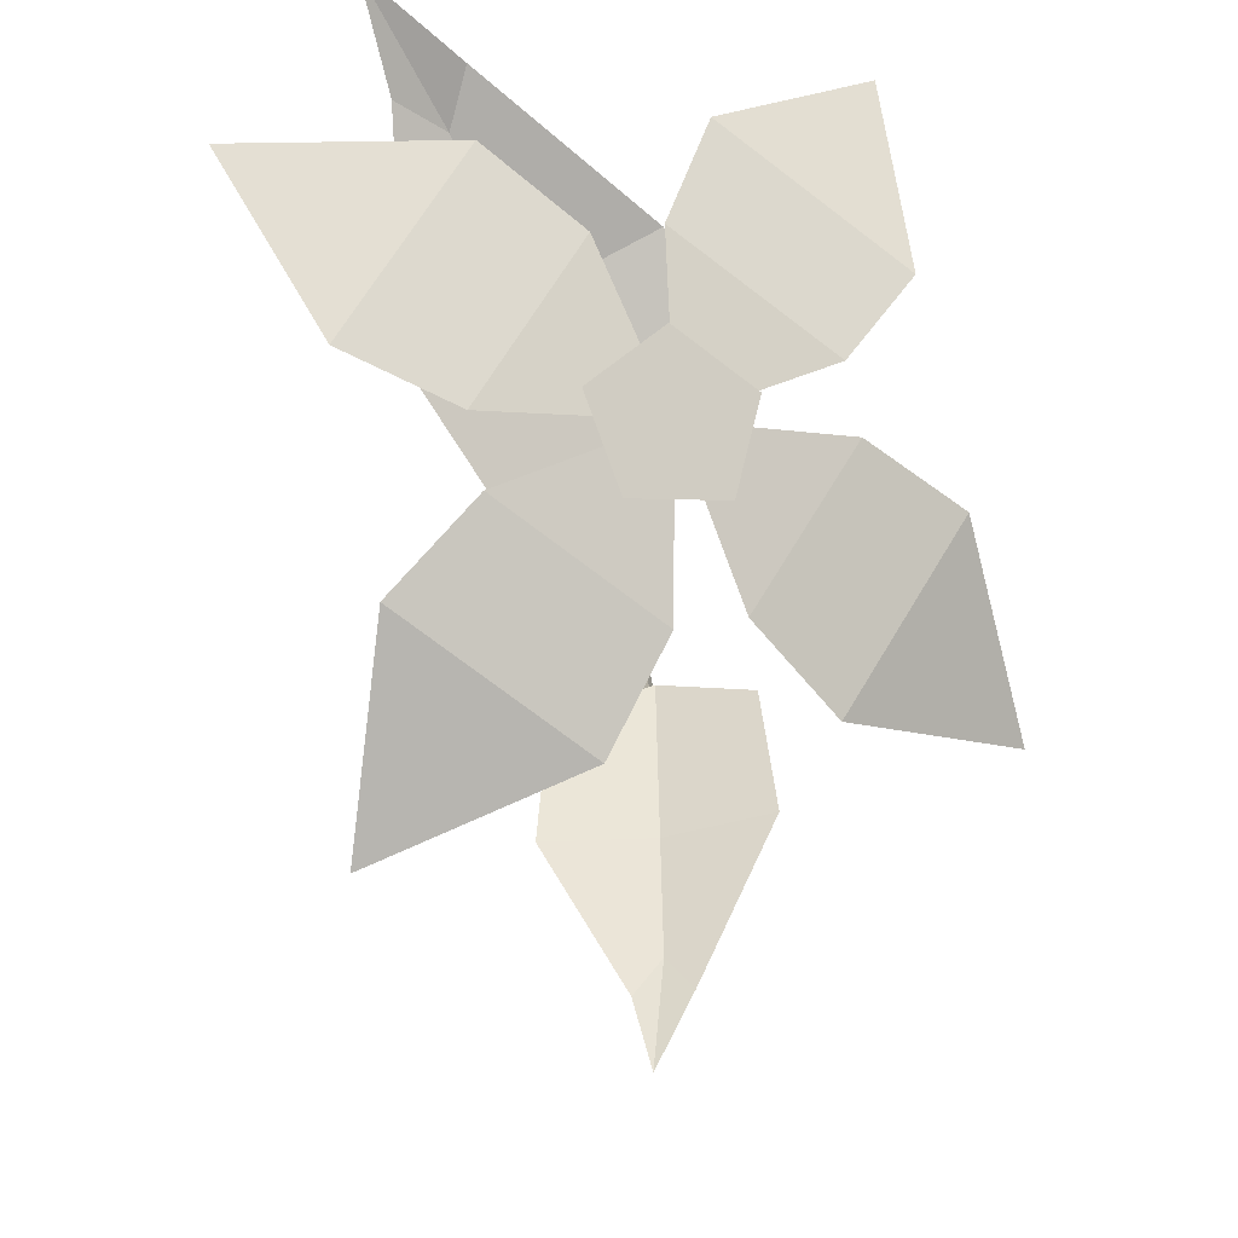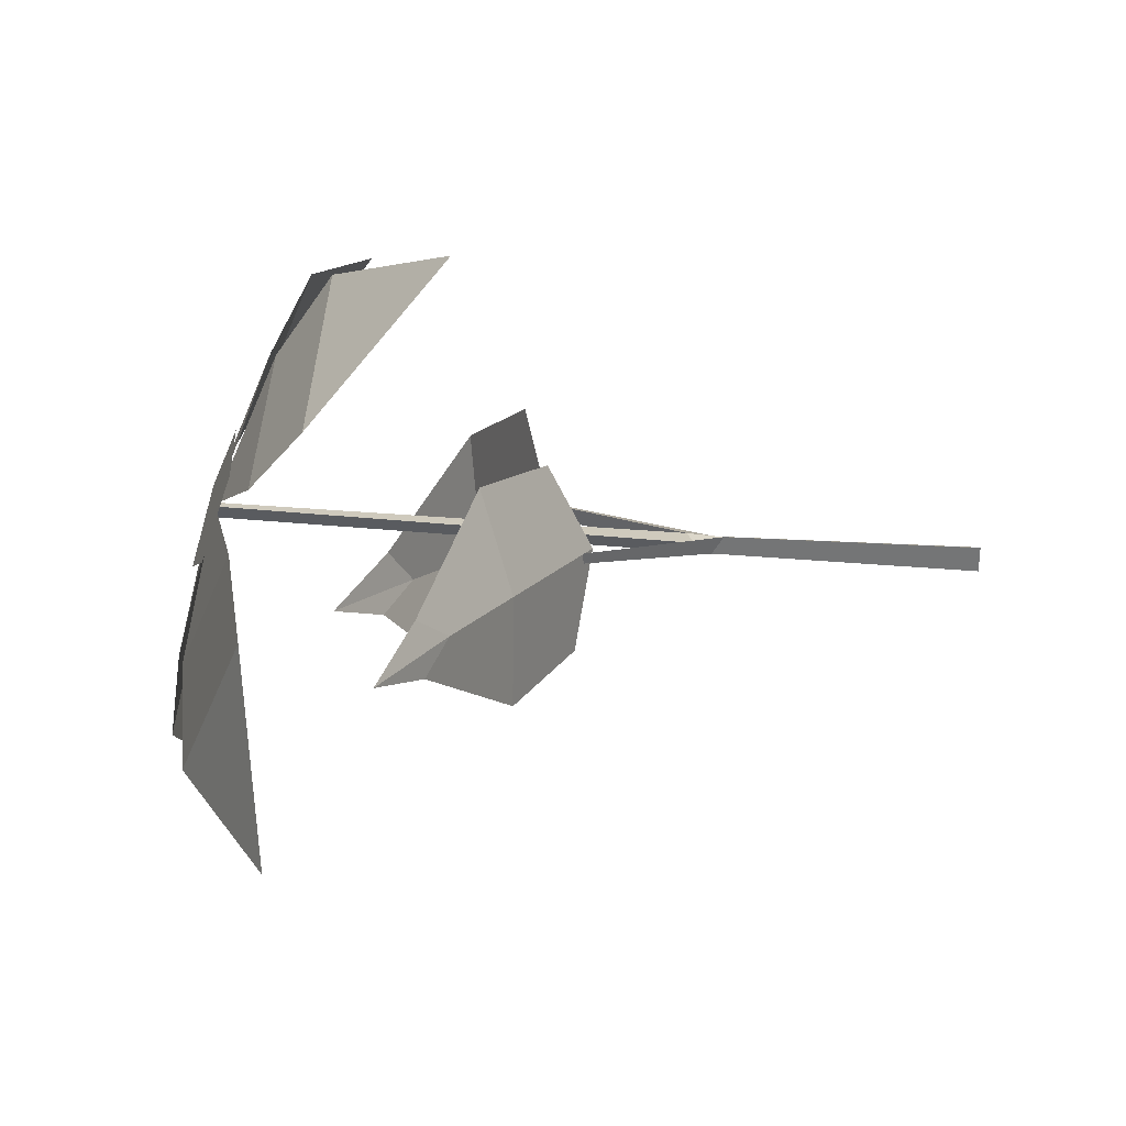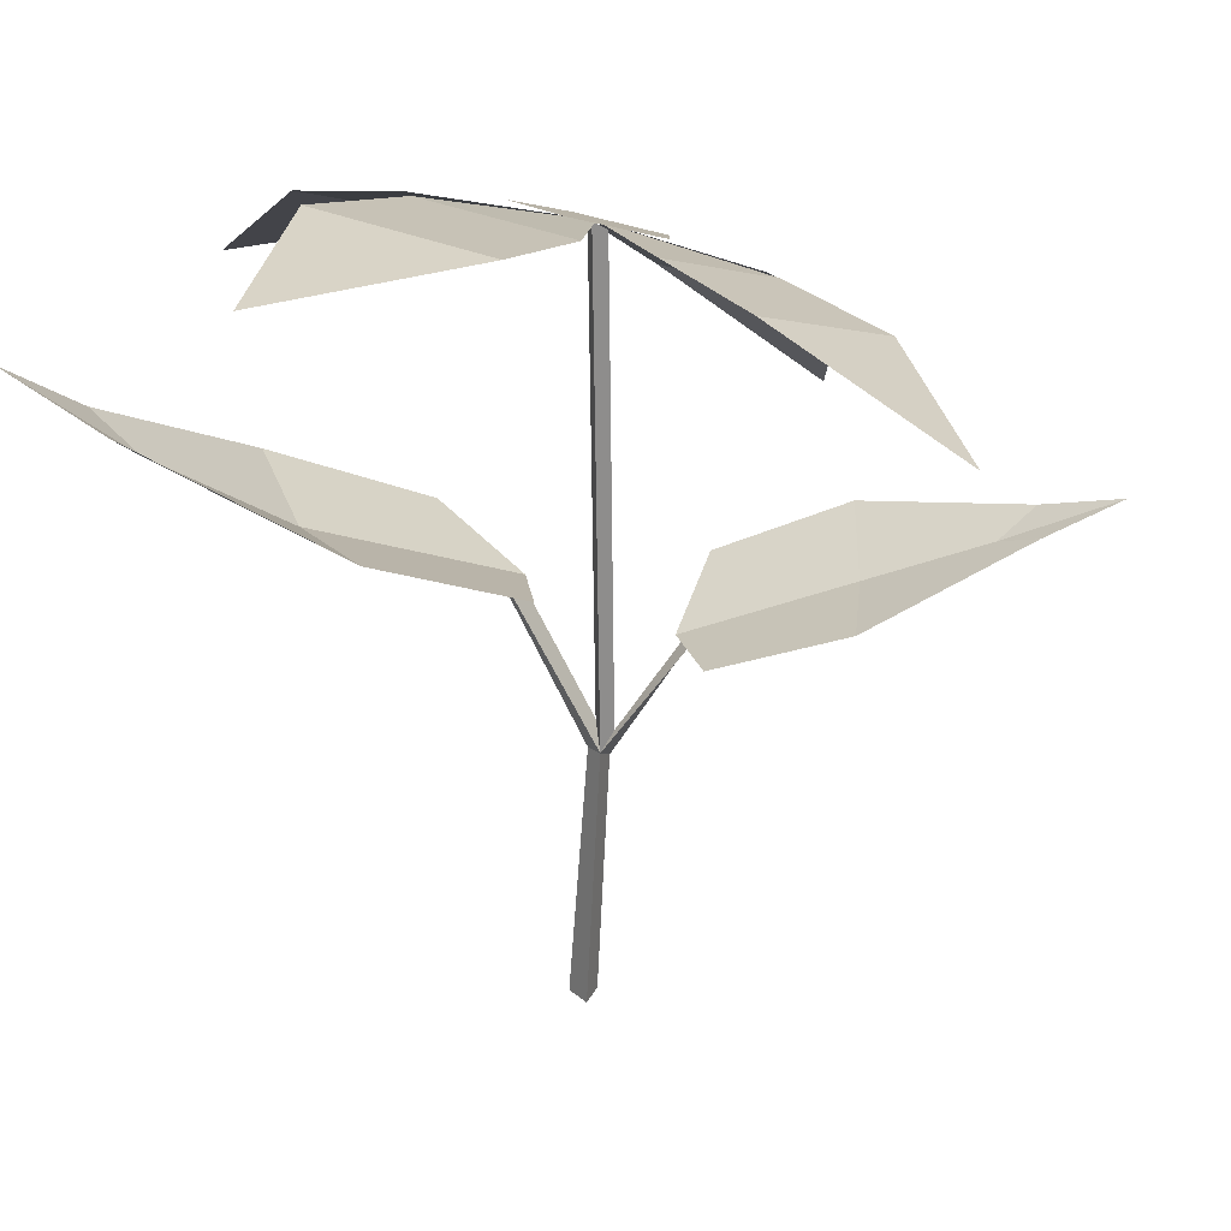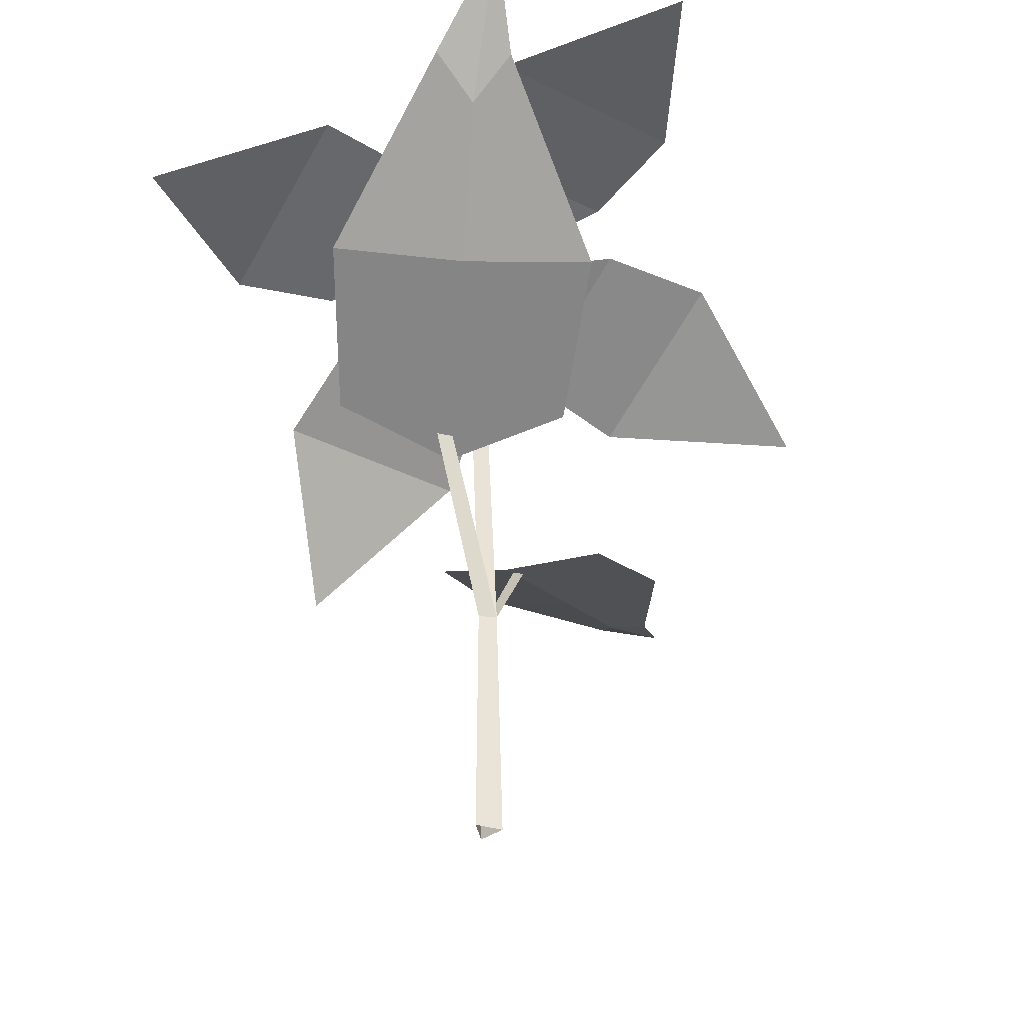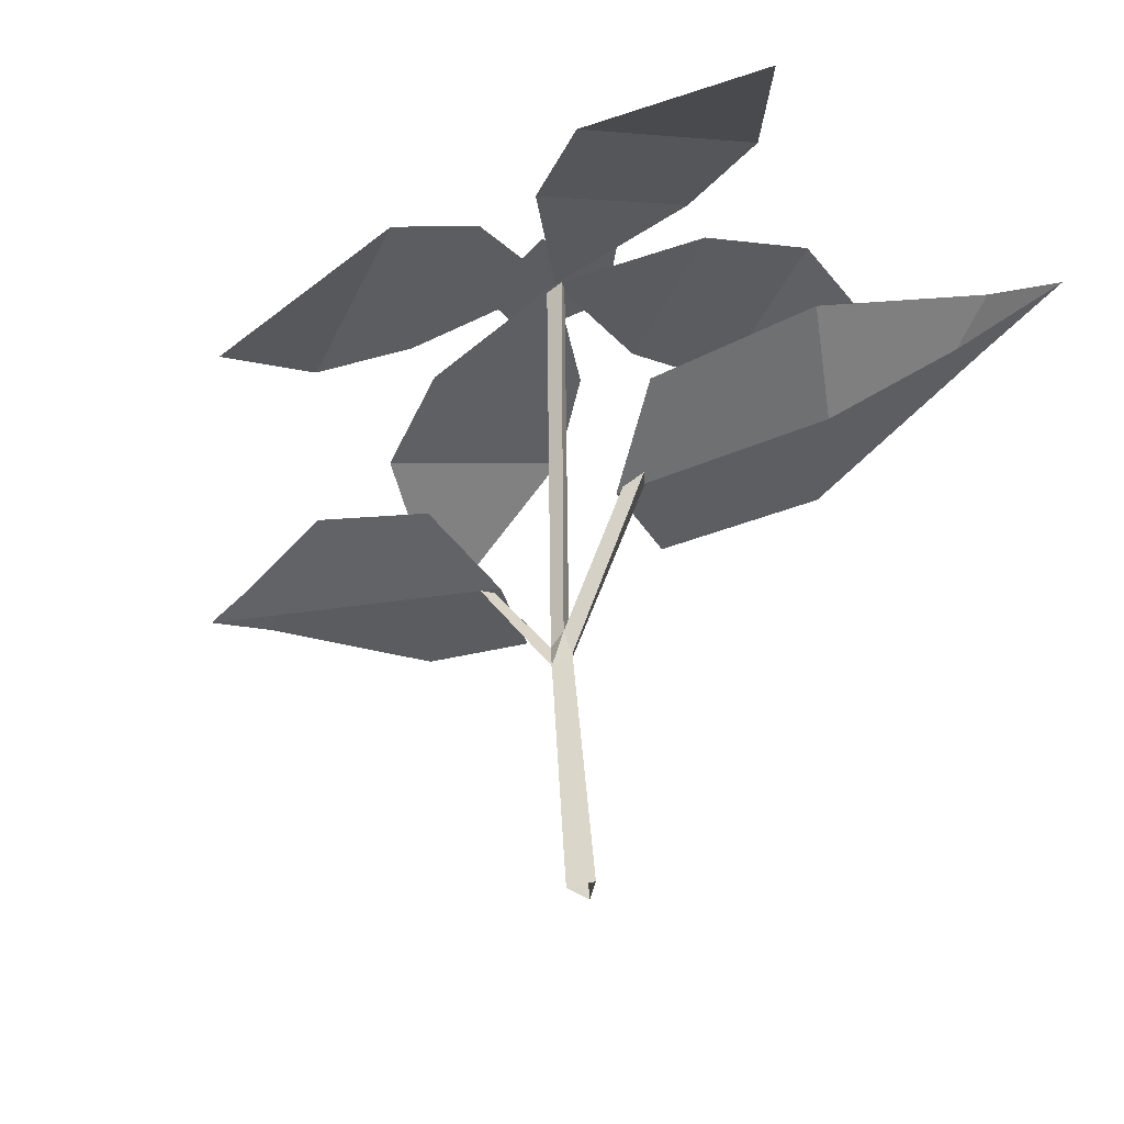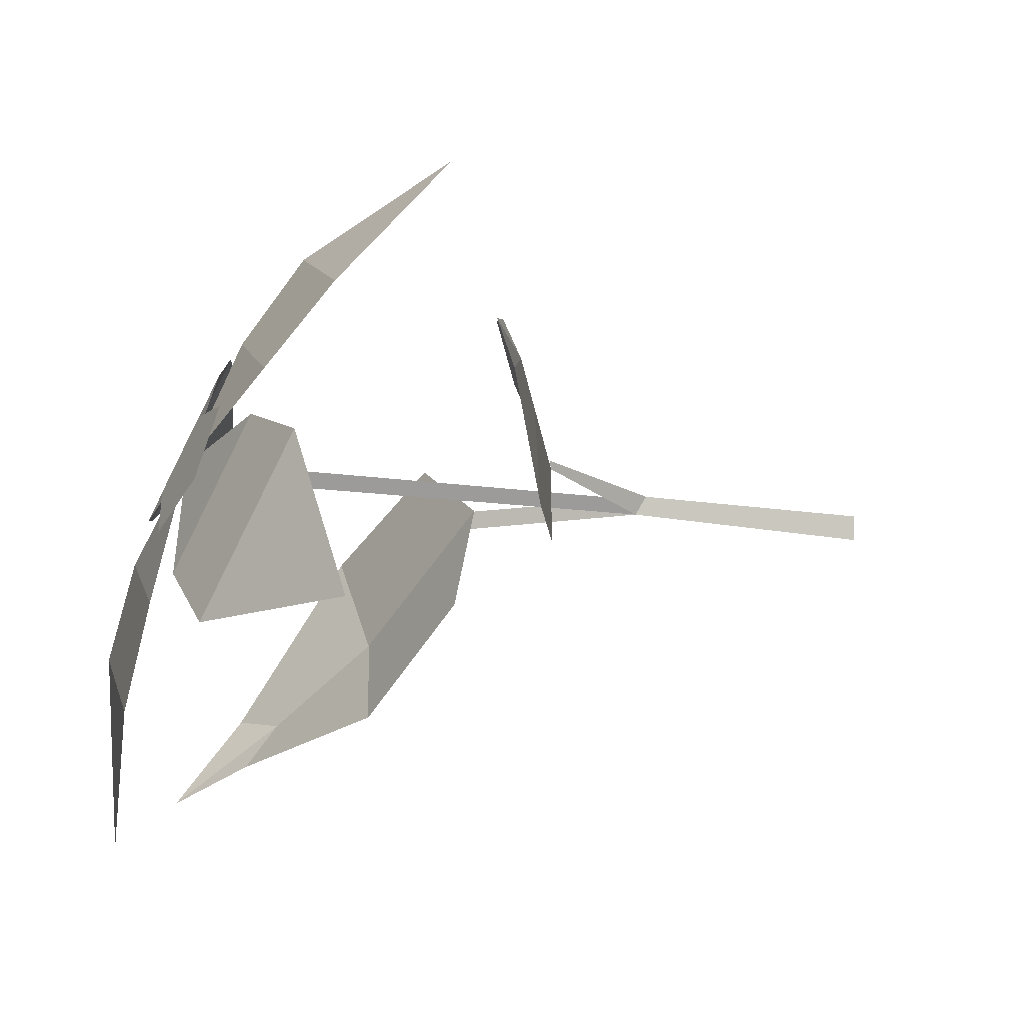
<metadata>
{"format":"obj","ext":"obj","renderer":"f3d","projection":"perspective","resolution":1024,"background":"white","views":[{"elev":67.6,"azim":-80.8,"up":"+Y"},{"elev":27.1,"azim":-86.0,"up":"+Z"},{"elev":26.9,"azim":-163.0,"up":"+Y"},{"elev":-39.0,"azim":126.1,"up":"+Y"},{"elev":-42.9,"azim":44.8,"up":"+Y"},{"elev":-10.6,"azim":-105.0,"up":"+Z"}]}
</metadata>
<code>
g Flower_a_OneS_11
v -0.05388 0.5364 0.00312
v -0.0366 0.5168 0.06227
v 0.02747 0.5236 0.06763
v 0.0498 0.5474 0.0118
v -0.00048 0.5553 -0.02807
v 0.009342 0.4475 0.193
v -0.1292 0.4489 0.1382
v -0.09335 0.3547 0.2478
v -0.002738 0.5359 0.02335
v 0.02481 0.492 0.1262
v -0.09398 0.4932 0.07926
v 0.1888 0.5382 0.01466
v 0.1373 0.4835 0.1433
v 0.2786 0.4592 0.1032
v 0.1092 0.5503 0.000265
v 0.06513 0.5033 0.1106
v -0.00841 0.5775 -0.1637
v 0.1301 0.5761 -0.1089
v 0.1081 0.5692 -0.256
v -0.02803 0.5634 -0.08566
v 0.09076 0.5622 -0.03867
v -0.1878 0.4867 0.01465
v -0.1364 0.5415 -0.114
v -0.2639 0.4647 -0.1114
v -0.1125 0.5051 0.04032
v -0.06835 0.5521 -0.06999
v -0.1468 0.3333 0.1115
v -0.181 0.3103 -0.02864
v -0.2683 0.3608 0.07981
v -0.277 0.355 0.04415
v -0.3245 0.3793 0.06397
v -0.05898 0.2966 0.08753
v -0.08927 0.2762 -0.03684
v -0.1667 0.3106 0.04392
v -0.248 0.3427 0.05846
v -0.05401 0.2662 0.02375
v -0.004608 0 -0.009657
v 0.05327 0.3098 -0.005718
v 0.0111 0 0.001132
v 0.06105 0.3114 0.002578
v -0.0061 0 0.009338
v 0.04616 0.3044 0.007714
v -0.01124 0.1857 0.000931
v -0.000365 0.184 0.009059
v -0.01316 0.1776 0.01517
v 0.08487 0.3769 -0.1533
v 0.2055 0.3766 -0.01314
v 0.2233 0.4516 -0.1829
v 0.2562 0.4512 -0.1428
v 0.2778 0.5017 -0.2104
v 0.007058 0.3264 -0.07269
v 0.1141 0.3262 0.05169
v 0.1506 0.3637 -0.0879
v 0.2211 0.4264 -0.1485
v 0.03977 0.3028 0.007365
v -0.004495 0.2036 0.01292
v -0.07129 0.2714 0.02068
v -0.06996 0.2721 0.02748
v -0.0614 0.2677 0.02246
v -0.01741 0.1979 0.0119
v -0.003009 0.5388 0.01333
v 0.002458 0.5344 0.02204
v -0.009797 0.5303 0.02476
f 2 3 4 5
f 1 2 5
f 6 7 8
f 7 6 10 11
f 11 10 9
f 12 13 14
f 13 12 15 16
f 16 15 9
f 17 18 19
f 18 17 20 21
f 21 20 9
f 22 23 24
f 23 22 25 26
f 26 25 9
f 34 28 30 35
f 35 30 31
f 34 27 32 36
f 28 34 36 33
f 27 34 35 29
f 29 35 31
f 43 38 40 44
f 44 56 45
f 43 57 59 60
f 41 45 43 37
f 39 44 45 41
f 37 43 44 39
f 53 47 49 54
f 54 49 50
f 53 46 51 55
f 47 53 55 52
f 46 53 54 48
f 48 54 50
f 56 43 61 62
f 43 45 58 57
f 45 60 59 58
f 38 43 56 42
f 56 44 40 42
f 60 45 56
f 60 56 62 63
f 43 60 63 61

</code>
